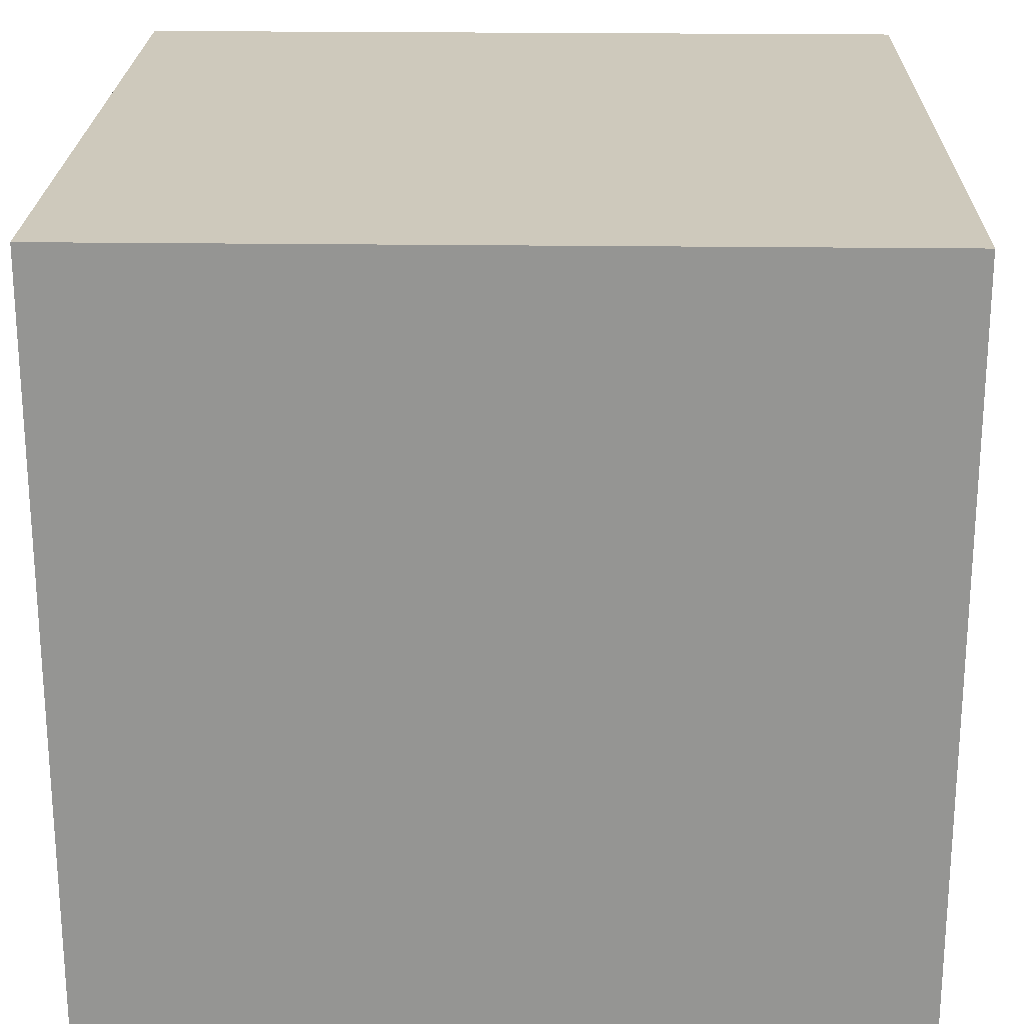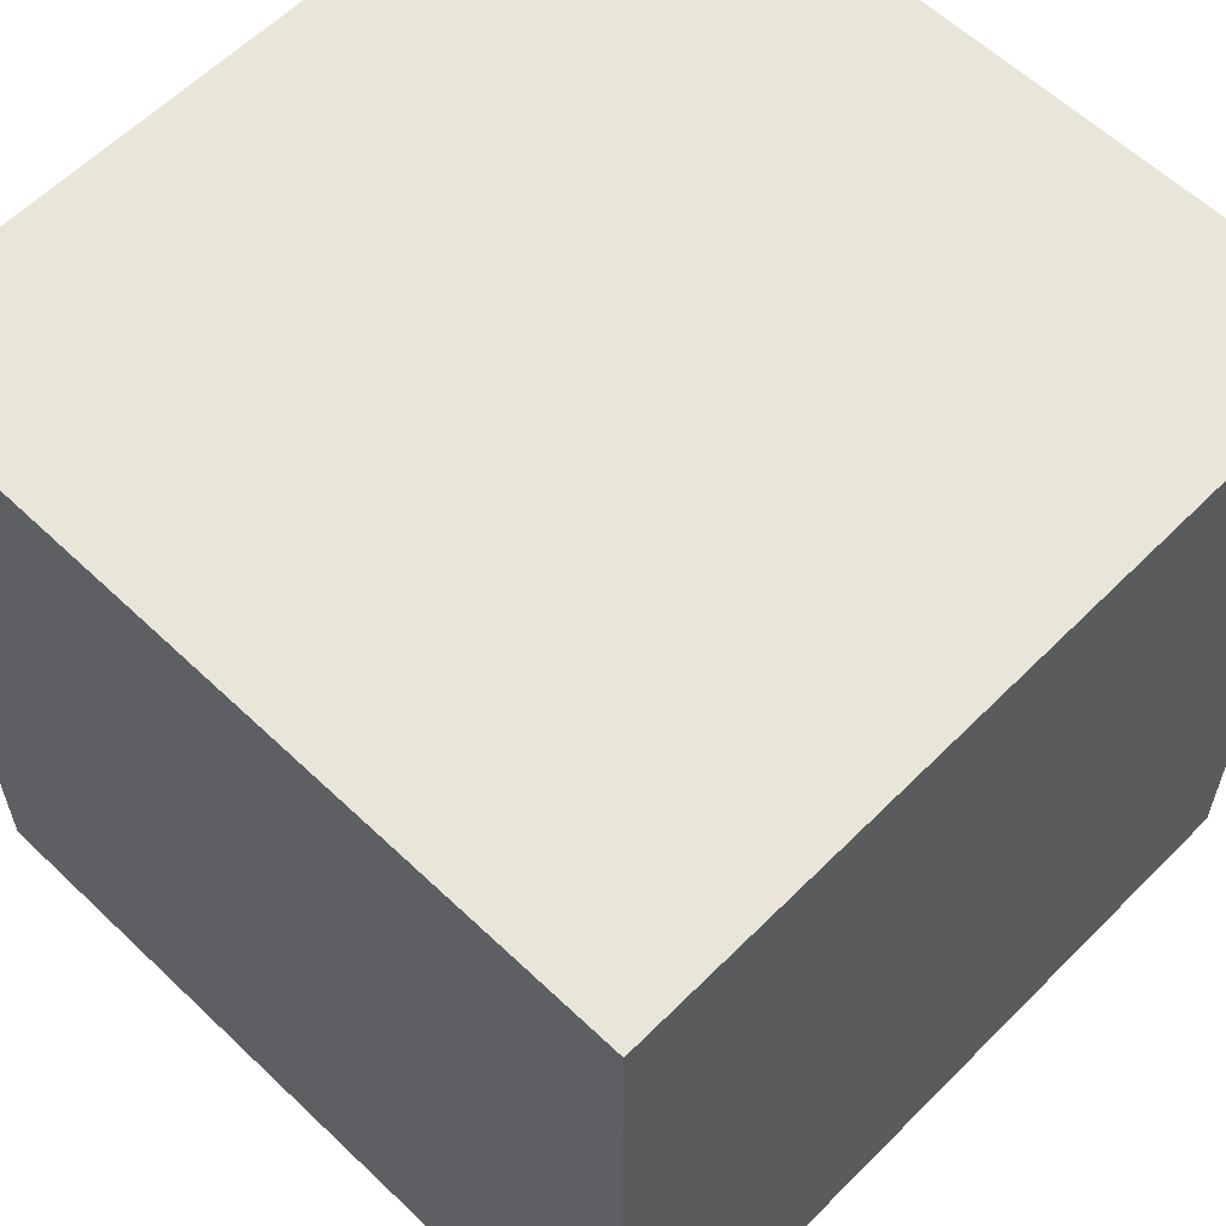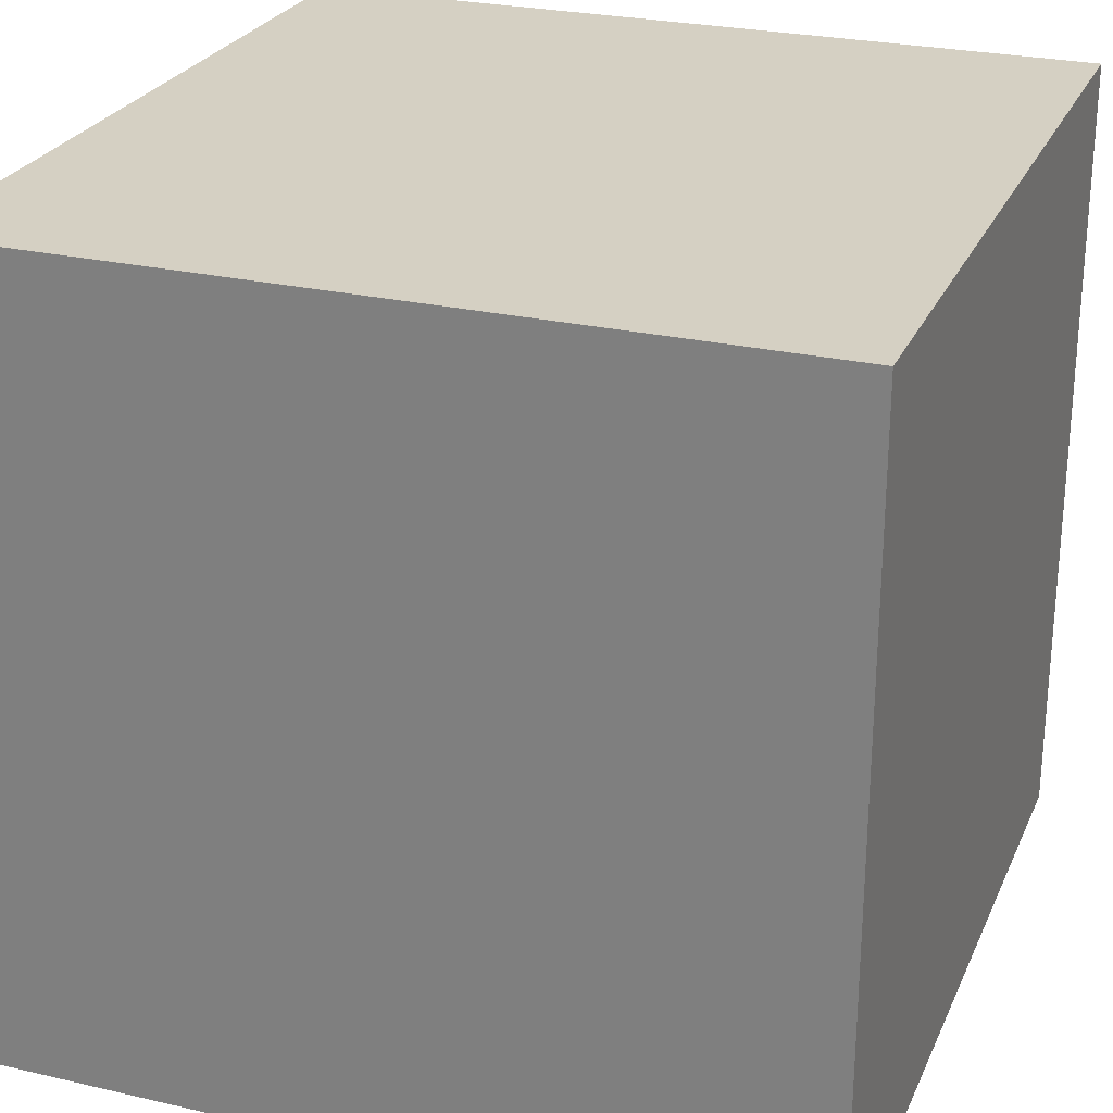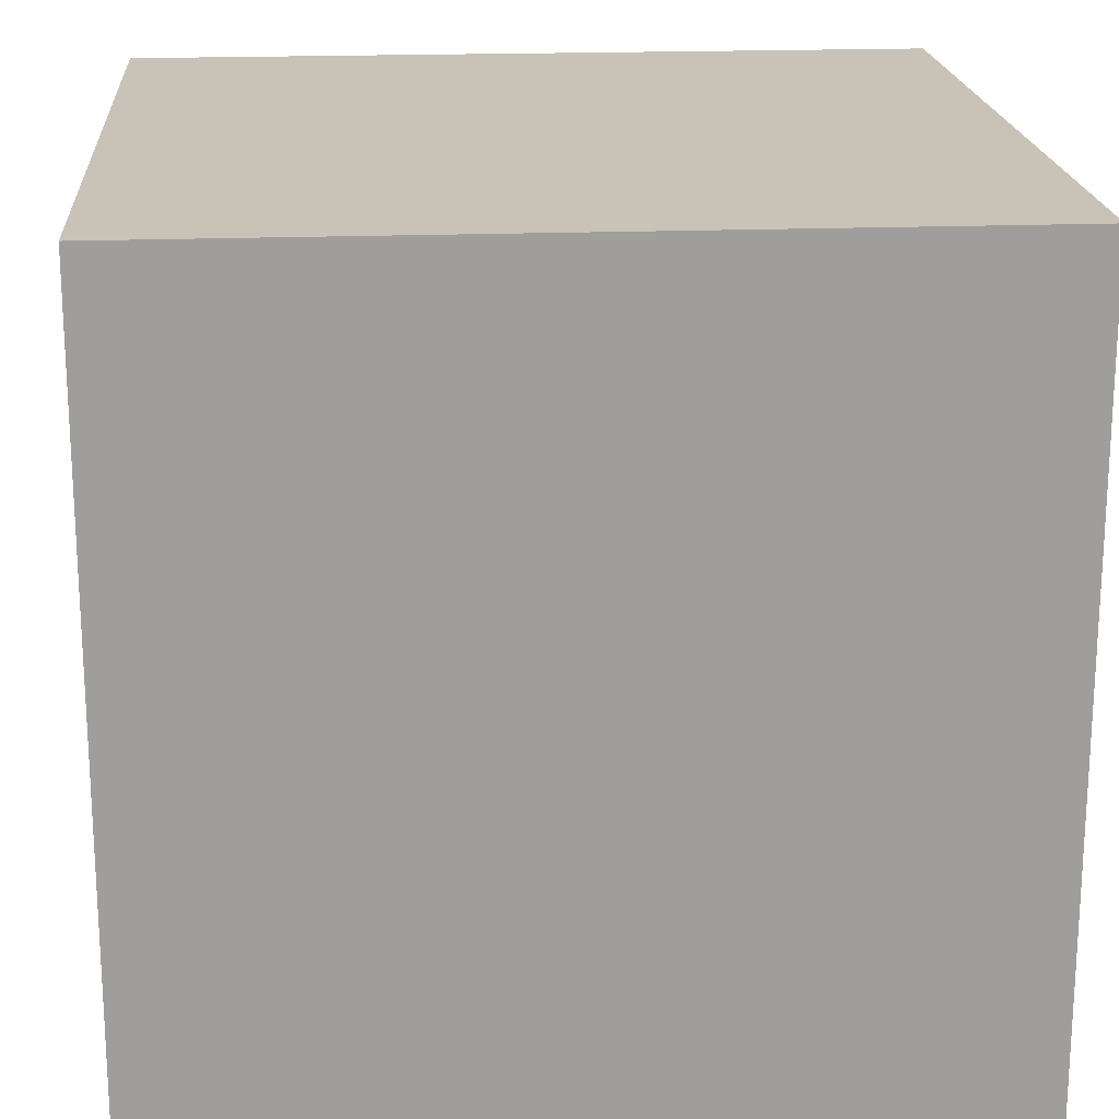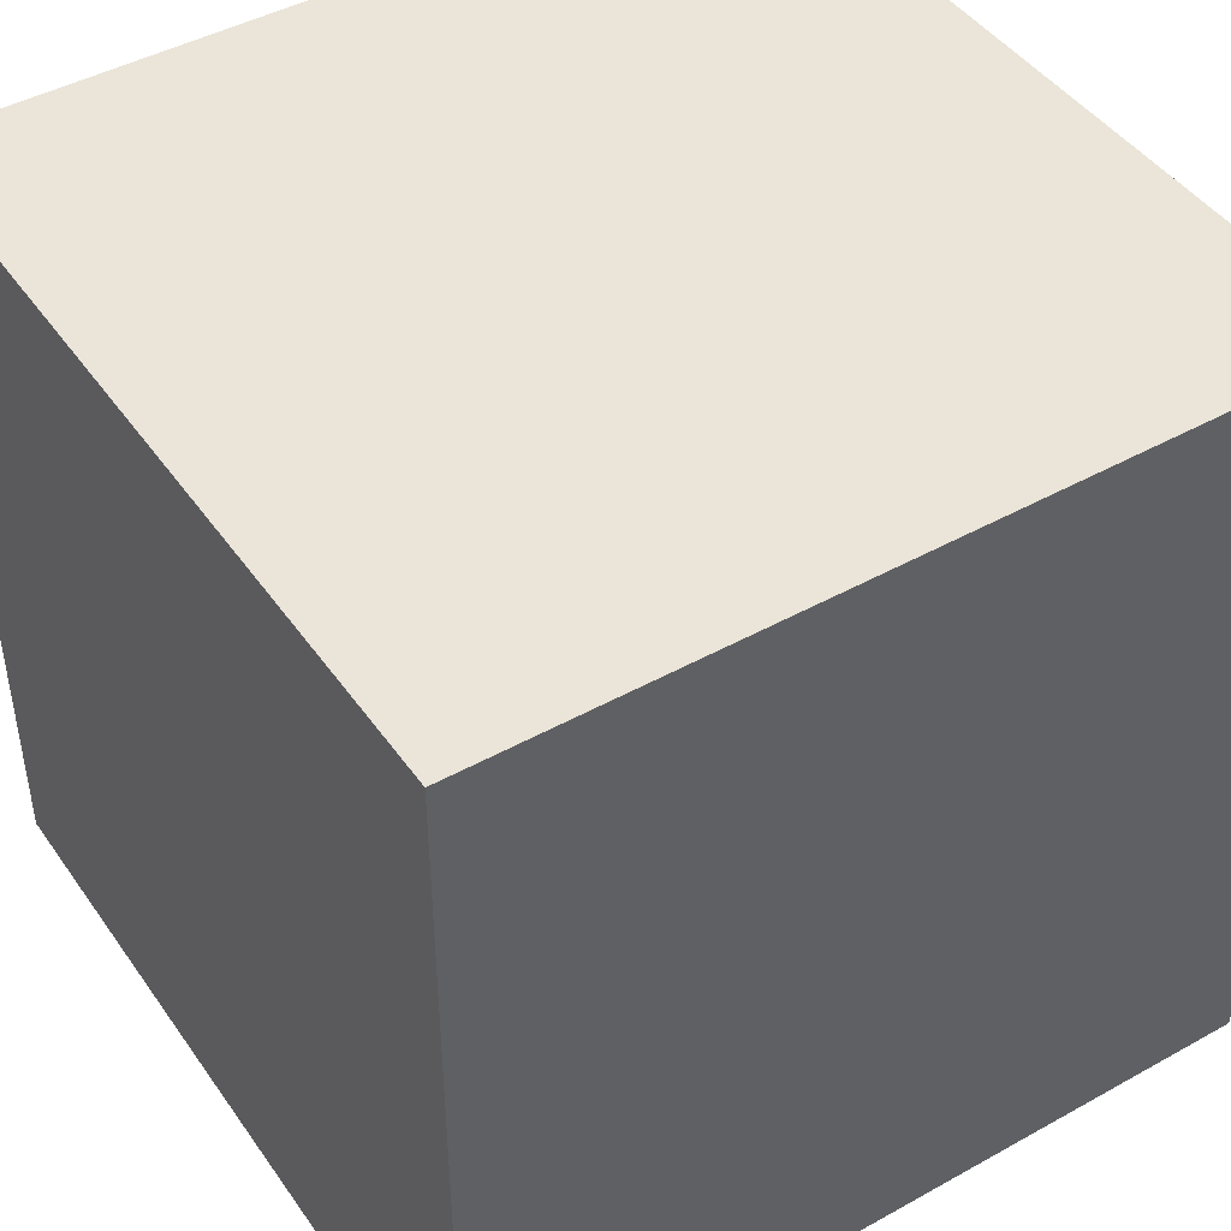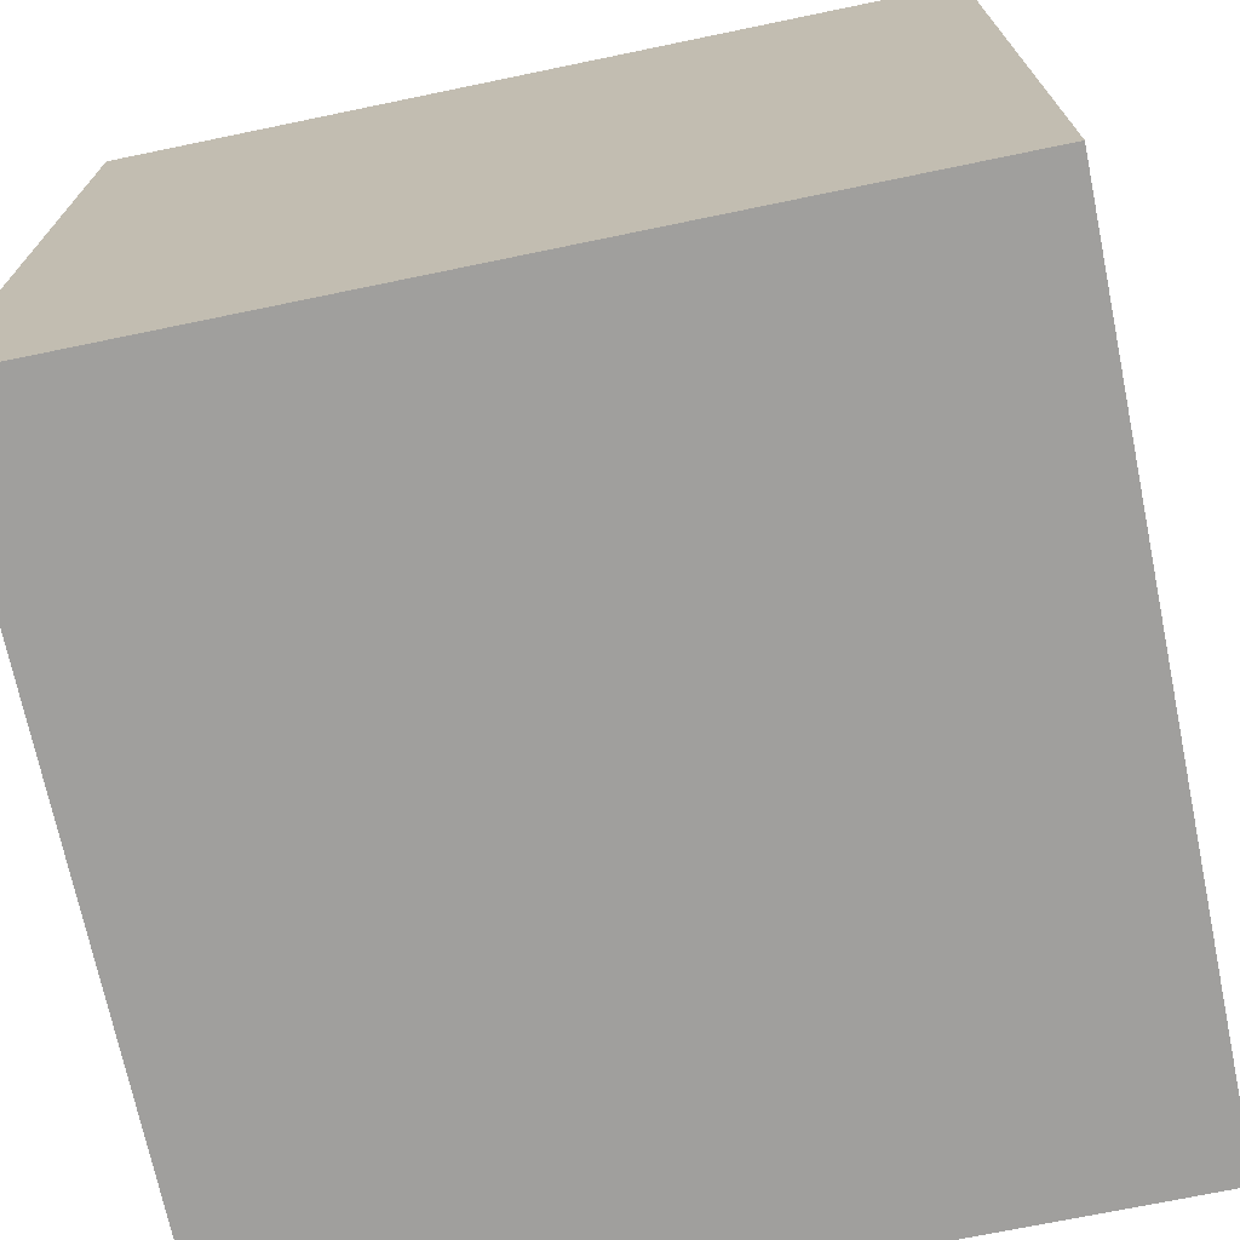
<metadata>
{"format":"obj","ext":"obj","renderer":"f3d","projection":"perspective","resolution":1024,"background":"white","views":[{"elev":22.5,"azim":-178.7,"up":"+Y"},{"elev":59.7,"azim":-45.7,"up":"+Z"},{"elev":26.0,"azim":-69.9,"up":"+Z"},{"elev":19.4,"azim":175.8,"up":"+Z"},{"elev":45.0,"azim":147.2,"up":"+Z"},{"elev":-71.4,"azim":-78.3,"up":"+Z"}]}
</metadata>
<code>
v 0 0 0
v 0 1 0
v 1 1 0
v 1 0 0
v 0 0 1
v 0 1 1
v 1 1 1
v 1 0 1
f 1 4 8 5
f 4 3 7 8
f 3 2 6 7
f 8 7 6 5
f 1 2 3 4
f 2 1 5 6

</code>
